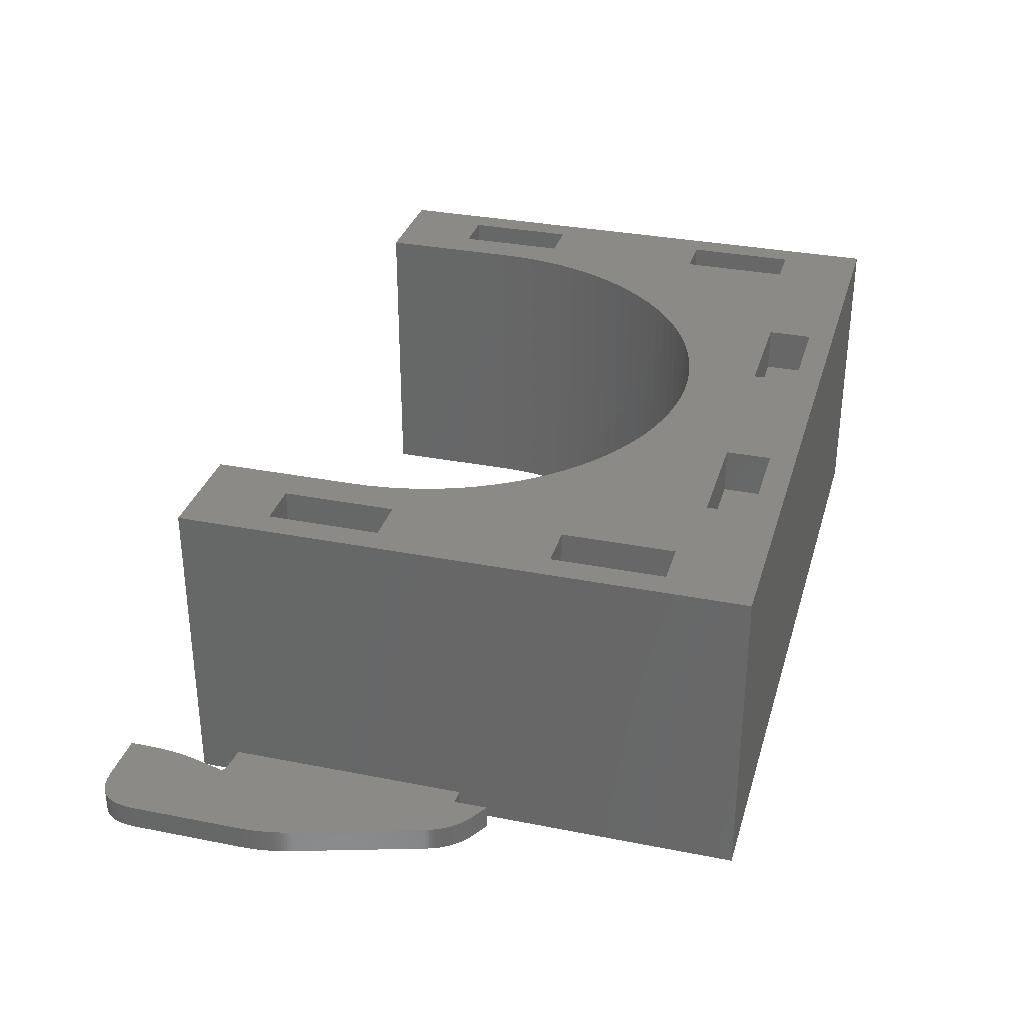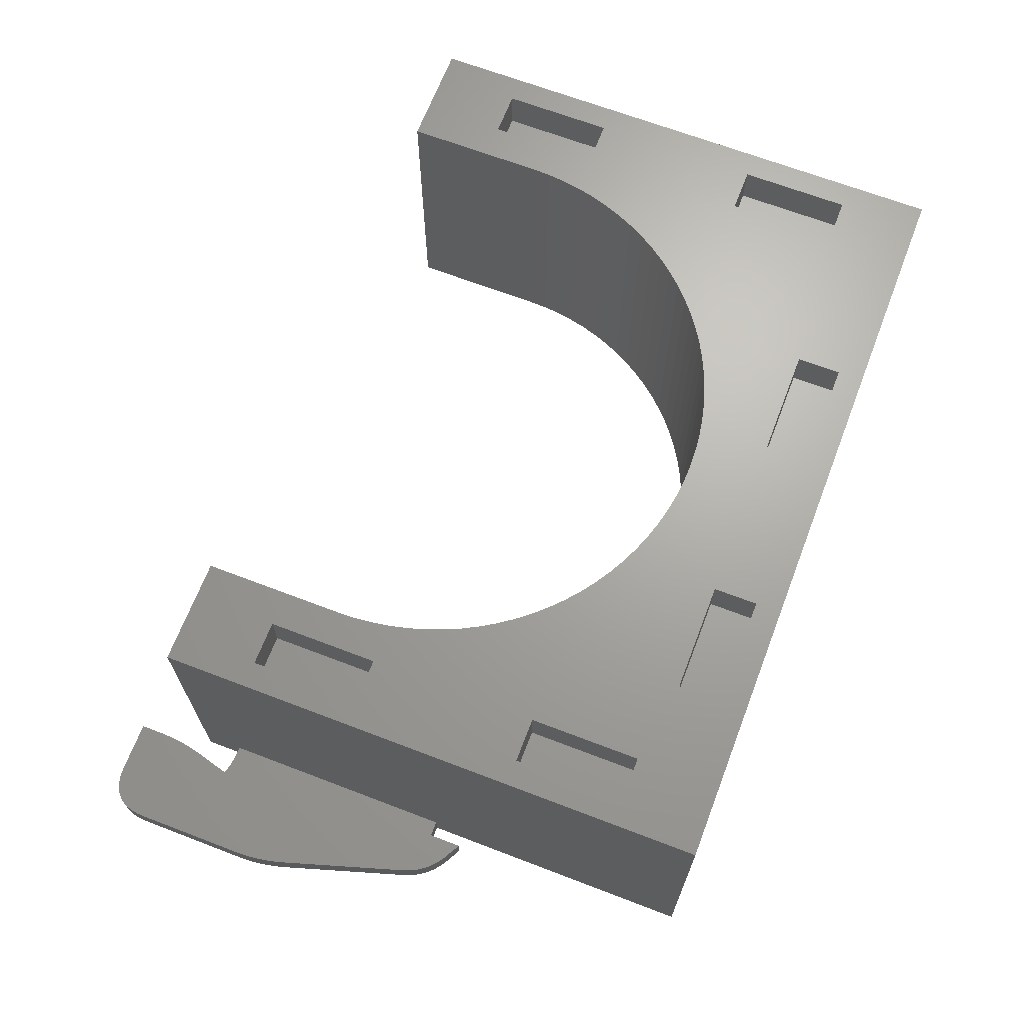
<metadata>
{"format":"stl","ext":"stl","renderer":"f3d","projection":"perspective","resolution":1024,"background":"white","views":[{"elev":32.1,"azim":-74.5,"up":"+Z"},{"elev":67.3,"azim":-69.0,"up":"+Z"}]}
</metadata>
<code>
# stl→obj: 395 verts, 844 faces
v 1984 171.4 1.553e-11
v 1984 171.4 2.2
v 1984 171.6 1.553e-11
v 1984 171.6 2.2
v 1978 190.2 1.572e-11
v 1978 190.2 2.2
v 1978 190.4 1.572e-11
v 1978 190.4 2.2
v 1978 188.7 1.571e-11
v 1978 188.7 2.2
v 1978 188.9 1.571e-11
v 1978 188.9 2.2
v 1978 189.7 1.572e-11
v 1978 189.7 2.2
v 1978 189.9 1.572e-11
v 1978 189.9 2.2
v 1978 185.8 1.568e-11
v 1978 185.8 2.2
v 1978 186 1.568e-11
v 1978 186 2.2
v 1978 188.2 2.2
v 1978 188.4 2.2
v 1978 188.2 1.57e-11
v 1978 188.4 1.571e-11
v 1978 186.5 1.569e-11
v 1978 186.5 2.2
v 1978 186.7 1.569e-11
v 1978 186.7 2.2
v 1983 171.7 1.553e-11
v 1983 171.7 2.2
v 1978 189.2 1.571e-11
v 1978 189.2 2.2
v 1978 189.4 1.571e-11
v 1978 189.4 2.2
v 1984 171.3 1.553e-11
v 1984 171.3 2.2
v 1978 187.9 1.57e-11
v 1978 187.9 2.2
v 1978 190.6 1.572e-11
v 1978 190.6 2.2
v 1978 187.2 2.2
v 1978 187.4 2.2
v 1978 187.2 1.569e-11
v 1978 187.4 1.57e-11
v 1978 186.2 1.568e-11
v 1978 186.2 2.2
v 1979 204.4 1.583e-11
v 1979 204.2 1.583e-11
v 1979 204.4 2.2
v 1979 204.2 2.2
v 1979 203.8 1.583e-11
v 1979 203.8 2.2
v 1979 204 1.583e-11
v 1979 204 2.2
v 1985 198 2.2
v 1985 198 1.574e-11
v 1985 198.3 2.2
v 1985 198.3 1.574e-11
v 1983 171.9 1.554e-11
v 1983 171.9 2.2
v 1986 169.9 2.2
v 1986 169.9 1.55e-11
v 1986 172.9 2.2
v 1986 172.9 1.553e-11
v 1978 203.2 1.583e-11
v 1978 203.2 2.2
v 1978 203.4 1.583e-11
v 1978 203.4 2.2
v 1982 173.2 1.555e-11
v 1982 173.2 2.2
v 1982 173.4 1.555e-11
v 1982 173.4 2.2
v 1978 187.7 1.57e-11
v 1978 187.7 2.2
v 1978 203.6 1.583e-11
v 1978 203.6 2.2
v 1984 170.9 1.552e-11
v 1984 170.9 2.2
v 1984 171 1.552e-11
v 1984 171 2.2
v 1982 204.8 1.582e-11
v 1981 204.8 1.582e-11
v 1982 204.8 2.2
v 1981 204.8 2.2
v 1978 202.9 1.583e-11
v 1978 202.9 2.2
v 1978 200.8 1.581e-11
v 1978 200.8 2.2
v 1983 172.1 1.554e-11
v 1983 172.1 2.2
v 1978 201.2 2.2
v 1978 201.6 2.2
v 1978 201.2 1.581e-11
v 1978 201.6 1.582e-11
v 1978 187 2.2
v 1978 187 1.569e-11
v 1983 172.6 1.555e-11
v 1983 172.6 2.2
v 1982 172.8 1.555e-11
v 1982 172.8 2.2
v 1980 204.7 1.583e-11
v 1980 204.6 1.583e-11
v 1980 204.7 2.2
v 1980 204.6 2.2
v 1986 204.8 1.58e-11
v 1986 204.8 2.2
v 1982 174.3 1.556e-11
v 1982 174.3 2.2
v 1982 173.9 1.556e-11
v 1982 173.9 2.2
v 1982 174.1 1.556e-11
v 1982 174.1 2.2
v 1982 173.6 1.556e-11
v 1982 173.6 2.2
v 1980 204.8 1.583e-11
v 1980 204.8 2.2
v 1985 170.7 1.552e-11
v 1985 170.7 2.2
v 1982 173 1.555e-11
v 1982 173 2.2
v 1978 202.3 2.2
v 1978 202.6 2.2
v 1978 202.3 1.582e-11
v 1978 202.6 1.582e-11
v 1986 203 2.2
v 1986 203 1.578e-11
v 1979 204.5 1.583e-11
v 1979 204.5 2.2
v 1984 171.1 1.552e-11
v 1984 171.1 2.2
v 1983 172.2 1.554e-11
v 1983 172.2 2.2
v 1983 172.4 1.554e-11
v 1983 172.4 2.2
v 1986 202.7 2.2
v 1986 202.7 1.578e-11
v 1988 172.9 1.552e-11
v 1988 172.9 2.2
v 1978 202 2.2
v 1978 202 1.582e-11
v 1986 201.2 2.2
v 1986 201.2 1.577e-11
v 1986 201.5 2.2
v 1986 201.5 1.577e-11
v 1986 201.7 2.2
v 1986 201.7 1.577e-11
v 1986 202 2.2
v 1986 202 1.577e-11
v 1986 201 2.2
v 1986 201 1.576e-11
v 1986 198.5 2.2
v 1986 198.5 1.575e-11
v 1986 198.8 2.2
v 1986 198.8 1.575e-11
v 1986 199 2.2
v 1986 199 1.575e-11
v 1986 199.5 2.2
v 1986 199.5 1.575e-11
v 1986 199.7 2.2
v 1986 199.7 1.575e-11
v 1986 200 2.2
v 1986 200 1.576e-11
v 1986 202.2 2.2
v 1986 202.2 1.577e-11
v 1986 200.2 2.2
v 1986 200.2 1.576e-11
v 1986 200.5 2.2
v 1986 200.5 1.576e-11
v 1986 202.5 2.2
v 1986 202.5 1.578e-11
v 1986 199.3 2.2
v 1986 199.3 1.575e-11
v 1986 200.7 2.2
v 1986 200.7 1.576e-11
v 1994 155.2 4
v 1990 155.2 4
v 1994 165.2 4
v 1990 165.2 4
v 1994 180.6 4
v 1990 180.6 4
v 1994 190.6 4
v 1990 190.6 4
v 1986 194.8 1.571e-11
v 1986 194.8 2.2
v 1986 194.7 1.571e-11
v 1986 194.7 2.2
v 1985 195 1.572e-11
v 1985 195 2.2
v 1985 194.9 1.572e-11
v 1985 194.9 2.2
v 1985 194.8 2.2
v 1988 194.6 2.2
v 1987 194.7 2.2
v 1985 194.8 1.571e-11
v 1987 194.7 1.571e-11
v 1988 194.6 1.57e-11
v 1987 194.7 1.57e-11
v 2057 147.6 1.532e-11
v 2057 147.6 27.6
v 1988 147.6 1.532e-11
v 1988 147.6 27.6
v 1988 198.2 27.6
v 1988 198.2 1.574e-11
v 2057 198.2 1.528e-11
v 2048 198.2 1.534e-11
v 2057 198.2 27.6
v 2048 198.2 27.6
v 2037 154 4
v 2037 150 4
v 2027 154 4
v 2027 150 4
v 2012 154 4
v 2012 150 4
v 2002 154 4
v 2002 150 4
v 2055 155.2 4
v 2051 155.2 4
v 2055 165.2 4
v 2051 165.2 4
v 2055 180.6 4
v 2051 180.6 4
v 2055 190.6 4
v 2051 190.6 4
v 1997 198.2 1.532e-11
v 1997 198.2 27.6
v 1997 185.5 27.6
v 1997 185.5 1.614e-11
v 1990 165.2 1.555e-11
v 1994 180.6 1.565e-11
v 1994 165.2 1.552e-11
v 1994 190.6 1.574e-11
v 1990 180.6 1.568e-11
v 1990 155.2 1.537e-11
v 1990 190.6 1.576e-11
v 2037 150 1.524e-11
v 2055 155.2 1.54e-11
v 2055 165.2 1.548e-11
v 2051 155.2 1.542e-11
v 2051 180.6 1.545e-11
v 2046 177.4 1.583e-11
v 2047 179 1.584e-11
v 2047 180.6 1.585e-11
v 2048 182.2 1.586e-11
v 2048 183.9 1.587e-11
v 2048 185.5 1.588e-11
v 2046 175.8 1.583e-11
v 2045 174.3 1.582e-11
v 2044 172.8 1.582e-11
v 2044 171.4 1.581e-11
v 2043 170.1 1.581e-11
v 2042 168.8 1.581e-11
v 2040 167.6 1.581e-11
v 2039 166.5 1.581e-11
v 2038 165.4 1.581e-11
v 2037 154 1.528e-11
v 2027 150 1.53e-11
v 2012 150 1.53e-11
v 2026 160.4 1.584e-11
v 2024 160.2 1.585e-11
v 2022 160.1 1.585e-11
v 2021 160.2 1.586e-11
v 2019 160.4 1.587e-11
v 2017 160.6 1.588e-11
v 2016 161 1.589e-11
v 2014 161.5 1.59e-11
v 2013 162.1 1.591e-11
v 2012 154 1.524e-11
v 2002 150 1.526e-11
v 1994 155.2 1.535e-11
v 2001 171.4 1.603e-11
v 2000 172.8 1.604e-11
v 2000 174.3 1.606e-11
v 1999 175.8 1.607e-11
v 1998 177.4 1.608e-11
v 1998 179 1.609e-11
v 1998 180.6 1.611e-11
v 1997 182.2 1.612e-11
v 1997 183.9 1.613e-11
v 2051 165.2 1.55e-11
v 2055 180.6 1.543e-11
v 2055 190.6 1.551e-11
v 2051 190.6 1.553e-11
v 2037 164.4 1.581e-11
v 2027 154 1.533e-11
v 2035 163.6 1.581e-11
v 2034 162.8 1.581e-11
v 2032 162.1 1.582e-11
v 2031 161.5 1.582e-11
v 2029 161 1.582e-11
v 2027 160.6 1.583e-11
v 2011 162.8 1.593e-11
v 2002 154 1.529e-11
v 2010 163.6 1.594e-11
v 2008 164.4 1.595e-11
v 2007 165.4 1.597e-11
v 2006 166.5 1.598e-11
v 2004 167.6 1.599e-11
v 2003 168.8 1.6e-11
v 2002 170.1 1.602e-11
v 2048 185.5 27.6
v 2048 183.9 27.6
v 2048 182.2 27.6
v 2047 180.6 27.6
v 2047 179 27.6
v 2046 177.4 27.6
v 2046 175.8 27.6
v 2045 174.3 27.6
v 2044 172.8 27.6
v 2044 171.4 27.6
v 2043 170.1 27.6
v 2042 168.8 27.6
v 2040 167.6 27.6
v 2039 166.5 27.6
v 2038 165.4 27.6
v 2037 164.4 27.6
v 2035 163.6 27.6
v 2034 162.8 27.6
v 2032 162.1 27.6
v 2031 161.5 27.6
v 2029 161 27.6
v 2027 160.6 27.6
v 2026 160.4 27.6
v 2024 160.2 27.6
v 2022 160.1 27.6
v 2021 160.2 27.6
v 2019 160.4 27.6
v 2017 160.6 27.6
v 2016 161 27.6
v 2014 161.5 27.6
v 2013 162.1 27.6
v 2011 162.8 27.6
v 2010 163.6 27.6
v 2008 164.4 27.6
v 2007 165.4 27.6
v 2006 166.5 27.6
v 2004 167.6 27.6
v 2003 168.8 27.6
v 2002 170.1 27.6
v 2001 171.4 27.6
v 2000 172.8 27.6
v 2000 174.3 27.6
v 1999 175.8 27.6
v 1998 177.4 27.6
v 1998 179 27.6
v 1998 180.6 27.6
v 1997 182.2 27.6
v 1997 183.9 27.6
v 2055 190.6 27.6
v 2055 180.6 27.6
v 2055 155.2 27.6
v 2051 190.6 27.6
v 2055 165.2 27.6
v 2051 180.6 27.6
v 2051 165.2 27.6
v 2012 154 27.6
v 2002 154 27.6
v 2002 150 27.6
v 2037 150 27.6
v 2051 155.2 27.6
v 2037 154 27.6
v 2027 150 27.6
v 2012 150 27.6
v 1994 155.2 27.6
v 1990 155.2 27.6
v 1990 165.2 27.6
v 1990 190.6 27.6
v 1994 190.6 27.6
v 1994 180.6 27.6
v 1994 165.2 27.6
v 1990 180.6 27.6
v 2027 154 27.6
v 2055 180.6 23.6
v 2055 190.6 23.6
v 2051 180.6 23.6
v 2051 190.6 23.6
v 2055 155.2 23.6
v 2055 165.2 23.6
v 2051 155.2 23.6
v 2051 165.2 23.6
v 2037 154 23.6
v 2027 154 23.6
v 2037 150 23.6
v 2027 150 23.6
v 2012 154 23.6
v 2002 154 23.6
v 2012 150 23.6
v 2002 150 23.6
v 1994 155.2 23.6
v 1994 165.2 23.6
v 1990 155.2 23.6
v 1990 165.2 23.6
v 1994 180.6 23.6
v 1994 190.6 23.6
v 1990 180.6 23.6
v 1990 190.6 23.6
f 1 2 3
f 4 3 2
f 5 6 7
f 8 7 6
f 9 10 11
f 12 11 10
f 13 14 15
f 16 15 14
f 17 18 19
f 20 19 18
f 21 22 23
f 24 23 22
f 25 26 27
f 28 27 26
f 3 4 29
f 30 29 4
f 31 32 33
f 34 33 32
f 35 36 1
f 2 1 36
f 37 38 23
f 21 23 38
f 7 8 39
f 40 39 8
f 41 42 43
f 44 43 42
f 45 46 25
f 26 25 46
f 20 46 19
f 45 19 46
f 11 12 31
f 32 31 12
f 15 16 5
f 6 5 16
f 47 48 49
f 50 49 48
f 51 52 53
f 54 53 52
f 55 56 57
f 58 57 56
f 29 30 59
f 60 59 30
f 61 62 63
f 64 63 62
f 65 66 67
f 68 67 66
f 69 70 71
f 72 71 70
f 44 42 73
f 74 73 42
f 67 68 75
f 76 75 68
f 77 78 79
f 80 79 78
f 81 82 83
f 84 83 82
f 85 86 65
f 66 65 86
f 39 40 87
f 88 87 40
f 59 60 89
f 90 89 60
f 91 92 93
f 94 93 92
f 53 54 48
f 50 48 54
f 73 74 37
f 38 37 74
f 28 95 27
f 96 27 95
f 97 98 99
f 100 99 98
f 33 34 13
f 14 13 34
f 101 102 103
f 104 103 102
f 105 81 106
f 83 106 81
f 107 108 17
f 18 17 108
f 109 110 111
f 112 111 110
f 71 72 113
f 114 113 72
f 82 115 84
f 116 84 115
f 117 118 77
f 78 77 118
f 76 52 75
f 51 75 52
f 99 100 119
f 120 119 100
f 88 91 87
f 93 87 91
f 115 101 116
f 103 116 101
f 121 122 123
f 124 123 122
f 113 114 109
f 110 109 114
f 119 120 69
f 70 69 120
f 96 95 43
f 41 43 95
f 125 126 106
f 105 106 126
f 122 86 124
f 85 124 86
f 22 10 24
f 9 24 10
f 102 127 104
f 128 104 127
f 79 80 129
f 130 129 80
f 82 82 84
f 84 84 82
f 131 132 133
f 134 133 132
f 135 136 125
f 126 125 136
f 111 112 107
f 108 107 112
f 137 138 64
f 63 64 138
f 89 90 131
f 132 131 90
f 133 134 97
f 98 97 134
f 92 139 94
f 140 94 139
f 127 47 128
f 49 128 47
f 139 121 140
f 123 140 121
f 62 61 117
f 118 117 61
f 129 130 35
f 36 35 130
f 141 142 143
f 144 143 142
f 145 146 147
f 148 147 146
f 149 150 141
f 142 141 150
f 57 58 151
f 152 151 58
f 153 154 155
f 156 155 154
f 157 158 159
f 160 159 158
f 159 160 161
f 162 161 160
f 147 148 163
f 164 163 148
f 165 166 167
f 168 167 166
f 163 164 169
f 170 169 164
f 143 144 145
f 146 145 144
f 155 156 171
f 172 171 156
f 169 170 135
f 136 135 170
f 151 152 153
f 154 153 152
f 167 168 173
f 174 173 168
f 161 162 165
f 166 165 162
f 173 174 149
f 150 149 174
f 171 172 157
f 158 157 172
f 175 176 177
f 178 177 176
f 179 180 181
f 182 181 180
f 183 183 184
f 184 184 183
f 185 185 186
f 186 186 185
f 187 187 188
f 188 188 187
f 189 189 190
f 190 190 189
f 61 63 118
f 186 118 63
f 184 118 186
f 184 118 184
f 184 118 184
f 191 118 184
f 190 118 191
f 190 118 190
f 190 118 190
f 190 118 190
f 188 118 190
f 188 118 188
f 78 118 188
f 125 106 135
f 83 135 106
f 169 135 83
f 163 169 83
f 147 163 83
f 145 147 83
f 143 145 83
f 141 143 83
f 149 141 83
f 173 149 83
f 167 173 83
f 165 167 83
f 161 165 83
f 159 161 83
f 157 159 83
f 171 157 83
f 155 171 83
f 153 155 83
f 151 153 83
f 57 151 83
f 55 57 83
f 188 55 83
f 78 188 83
f 80 78 83
f 130 80 83
f 36 130 83
f 2 36 83
f 4 2 83
f 30 4 83
f 60 30 83
f 90 60 83
f 132 90 83
f 134 132 83
f 98 134 83
f 100 98 83
f 120 100 83
f 70 120 83
f 72 70 83
f 114 72 83
f 110 114 83
f 112 110 83
f 108 112 83
f 18 108 83
f 84 18 83
f 84 18 84
f 116 18 84
f 103 18 116
f 104 18 103
f 128 18 104
f 49 18 128
f 50 18 49
f 54 18 50
f 52 18 54
f 76 18 52
f 68 18 76
f 20 18 68
f 46 20 68
f 66 46 68
f 26 46 66
f 28 26 66
f 86 28 66
f 95 28 86
f 41 95 86
f 42 41 86
f 122 42 86
f 74 42 122
f 38 74 122
f 121 38 122
f 21 38 121
f 22 21 121
f 139 22 121
f 10 22 139
f 12 10 139
f 32 12 139
f 92 32 139
f 34 32 92
f 14 34 92
f 91 14 92
f 16 14 91
f 6 16 91
f 88 6 91
f 8 6 88
f 40 8 88
f 138 192 63
f 193 63 192
f 193 63 193
f 193 63 193
f 193 63 193
f 193 63 193
f 193 63 193
f 186 63 193
f 186 63 186
f 186 63 186
f 186 63 186
f 188 187 55
f 56 55 187
f 189 187 190
f 188 190 187
f 189 189 190
f 190 190 189
f 183 194 184
f 191 184 194
f 195 195 193
f 193 193 195
f 196 197 192
f 193 192 197
f 194 189 191
f 190 191 189
f 195 185 193
f 186 193 185
f 183 183 184
f 184 184 183
f 185 185 186
f 186 186 185
f 185 185 186
f 186 186 185
f 195 195 193
f 193 193 195
f 197 197 193
f 193 193 197
f 185 183 186
f 184 186 183
f 197 195 193
f 193 193 195
f 189 189 190
f 190 190 189
f 197 197 193
f 193 193 197
f 198 199 200
f 201 200 199
f 201 202 200
f 138 200 202
f 137 200 138
f 192 138 202
f 196 192 202
f 203 196 202
f 204 205 206
f 207 206 205
f 199 198 206
f 204 206 198
f 208 209 210
f 211 210 209
f 212 213 214
f 215 214 213
f 216 217 218
f 219 218 217
f 220 221 222
f 223 222 221
f 224 203 225
f 202 225 203
f 226 227 225
f 224 225 227
f 228 229 230
f 231 230 229
f 232 229 228
f 233 232 228
f 105 126 81
f 136 81 126
f 170 81 136
f 164 81 170
f 148 81 164
f 146 81 148
f 144 81 146
f 142 81 144
f 150 81 142
f 174 81 150
f 168 81 174
f 166 81 168
f 162 81 166
f 160 81 162
f 158 81 160
f 172 81 158
f 156 81 172
f 154 81 156
f 152 81 154
f 58 81 152
f 56 81 58
f 187 81 56
f 77 81 187
f 79 81 77
f 129 81 79
f 35 81 129
f 1 81 35
f 3 81 1
f 29 81 3
f 59 81 29
f 89 81 59
f 131 81 89
f 133 81 131
f 97 81 133
f 99 81 97
f 119 81 99
f 69 81 119
f 71 81 69
f 113 81 71
f 109 81 113
f 111 81 109
f 107 81 111
f 17 81 107
f 82 81 17
f 82 82 17
f 115 82 17
f 101 115 17
f 102 101 17
f 127 102 17
f 47 127 17
f 48 47 17
f 53 48 17
f 51 53 17
f 75 51 17
f 67 75 17
f 19 67 17
f 45 67 19
f 65 67 45
f 25 65 45
f 27 65 25
f 85 65 27
f 96 85 27
f 43 85 96
f 44 85 43
f 124 85 44
f 73 124 44
f 37 124 73
f 123 124 37
f 23 123 37
f 24 123 23
f 140 123 24
f 9 140 24
f 11 140 9
f 31 140 11
f 94 140 31
f 33 94 31
f 13 94 33
f 93 94 13
f 15 93 13
f 5 93 15
f 87 93 5
f 7 87 5
f 39 87 7
f 227 231 224
f 203 224 231
f 230 231 227
f 234 203 231
f 232 203 234
f 137 203 232
f 196 203 137
f 64 196 137
f 197 196 64
f 197 197 64
f 197 197 64
f 195 197 64
f 195 195 64
f 195 195 64
f 185 195 64
f 185 185 64
f 185 185 64
f 185 185 64
f 62 185 64
f 117 185 62
f 183 185 117
f 183 183 117
f 183 183 117
f 194 183 117
f 189 194 117
f 189 189 117
f 189 189 117
f 189 189 117
f 187 189 117
f 187 187 117
f 77 187 117
f 200 235 198
f 236 198 235
f 204 198 236
f 237 204 236
f 238 236 235
f 239 238 235
f 240 239 235
f 241 239 240
f 242 239 241
f 243 239 242
f 244 239 243
f 245 239 244
f 205 239 245
f 246 240 235
f 247 246 235
f 248 247 235
f 249 248 235
f 250 249 235
f 251 250 235
f 252 251 235
f 253 252 235
f 254 253 235
f 255 254 235
f 256 235 200
f 257 256 200
f 258 256 257
f 259 258 257
f 260 259 257
f 261 260 257
f 262 261 257
f 263 262 257
f 264 263 257
f 265 264 257
f 266 265 257
f 267 266 257
f 268 257 200
f 269 268 200
f 270 268 269
f 271 270 269
f 272 271 269
f 273 272 269
f 274 273 269
f 275 274 269
f 276 275 269
f 277 276 269
f 278 277 269
f 227 278 269
f 230 227 269
f 233 269 200
f 232 233 200
f 137 232 200
f 279 280 237
f 281 237 280
f 239 280 279
f 238 239 279
f 237 281 204
f 205 204 281
f 282 205 281
f 239 205 282
f 254 255 283
f 284 283 255
f 285 283 284
f 286 285 284
f 287 286 284
f 288 287 284
f 289 288 284
f 290 289 284
f 258 290 284
f 256 258 284
f 266 267 291
f 292 291 267
f 293 291 292
f 294 293 292
f 295 294 292
f 296 295 292
f 297 296 292
f 298 297 292
f 299 298 292
f 270 299 292
f 268 270 292
f 300 207 245
f 205 245 207
f 301 300 244
f 245 244 300
f 302 301 243
f 244 243 301
f 303 302 242
f 243 242 302
f 304 303 241
f 242 241 303
f 305 304 240
f 241 240 304
f 306 305 246
f 240 246 305
f 307 306 247
f 246 247 306
f 308 307 248
f 247 248 307
f 309 308 249
f 248 249 308
f 310 309 250
f 249 250 309
f 311 310 251
f 250 251 310
f 312 311 252
f 251 252 311
f 252 253 312
f 313 312 253
f 253 254 313
f 314 313 254
f 254 283 314
f 315 314 283
f 283 285 315
f 316 315 285
f 285 286 316
f 317 316 286
f 286 287 317
f 318 317 287
f 287 288 318
f 319 318 288
f 288 289 319
f 320 319 289
f 289 290 320
f 321 320 290
f 290 258 321
f 322 321 258
f 258 259 322
f 323 322 259
f 259 260 323
f 324 323 260
f 260 261 324
f 325 324 261
f 261 262 325
f 326 325 262
f 262 263 326
f 327 326 263
f 263 264 327
f 328 327 264
f 264 265 328
f 329 328 265
f 265 266 329
f 330 329 266
f 266 291 330
f 331 330 291
f 291 293 331
f 332 331 293
f 293 294 332
f 333 332 294
f 294 295 333
f 334 333 295
f 295 296 334
f 335 334 296
f 296 297 335
f 336 335 297
f 336 297 337
f 298 337 297
f 337 298 338
f 299 338 298
f 338 299 339
f 270 339 299
f 339 270 340
f 271 340 270
f 340 271 341
f 272 341 271
f 341 272 342
f 273 342 272
f 342 273 343
f 274 343 273
f 343 274 344
f 275 344 274
f 344 275 345
f 276 345 275
f 345 276 346
f 277 346 276
f 346 277 347
f 278 347 277
f 347 278 226
f 227 226 278
f 207 348 206
f 349 206 348
f 350 206 349
f 351 348 207
f 300 351 207
f 350 349 352
f 353 352 349
f 354 352 353
f 351 354 353
f 330 331 355
f 356 355 331
f 332 356 331
f 333 356 332
f 334 356 333
f 335 356 334
f 336 356 335
f 337 356 336
f 338 356 337
f 339 356 338
f 357 356 339
f 206 350 199
f 358 199 350
f 201 199 358
f 359 358 350
f 354 358 359
f 305 358 354
f 351 305 354
f 304 305 351
f 303 304 351
f 302 303 351
f 301 302 351
f 300 301 351
f 306 358 305
f 307 358 306
f 308 358 307
f 309 358 308
f 310 358 309
f 311 358 310
f 312 358 311
f 313 358 312
f 314 358 313
f 360 358 314
f 361 201 358
f 362 201 361
f 322 362 361
f 323 362 322
f 324 362 323
f 325 362 324
f 326 362 325
f 327 362 326
f 328 362 327
f 329 362 328
f 330 362 329
f 355 362 330
f 357 201 362
f 363 201 357
f 339 363 357
f 340 363 339
f 341 363 340
f 342 363 341
f 343 363 342
f 344 363 343
f 345 363 344
f 346 363 345
f 347 363 346
f 226 363 347
f 225 363 226
f 364 201 363
f 365 201 364
f 366 201 365
f 202 367 225
f 368 225 367
f 363 225 368
f 366 367 202
f 201 366 202
f 363 368 369
f 370 369 368
f 365 369 370
f 366 365 370
f 314 315 360
f 371 360 315
f 316 371 315
f 317 371 316
f 318 371 317
f 319 371 318
f 320 371 319
f 321 371 320
f 322 371 321
f 361 371 322
f 229 179 231
f 181 231 179
f 231 181 234
f 182 234 181
f 229 232 179
f 180 179 232
f 230 177 228
f 178 228 177
f 176 233 178
f 228 178 233
f 269 233 175
f 176 175 233
f 175 177 269
f 230 269 177
f 232 234 180
f 182 180 234
f 211 256 210
f 284 210 256
f 235 209 255
f 208 255 209
f 255 208 284
f 210 284 208
f 235 256 209
f 211 209 256
f 268 215 257
f 213 257 215
f 237 218 279
f 219 279 218
f 217 238 219
f 279 219 238
f 236 238 216
f 217 216 238
f 216 218 236
f 237 236 218
f 267 212 292
f 214 292 212
f 280 220 281
f 222 281 220
f 221 239 223
f 282 223 239
f 215 268 214
f 292 214 268
f 281 222 282
f 223 282 222
f 280 239 220
f 221 220 239
f 257 213 267
f 212 267 213
f 372 373 374
f 375 374 373
f 349 348 372
f 373 372 348
f 373 348 375
f 351 375 348
f 353 374 351
f 375 351 374
f 372 374 349
f 353 349 374
f 376 377 378
f 379 378 377
f 377 352 379
f 354 379 352
f 359 378 354
f 379 354 378
f 376 378 350
f 359 350 378
f 350 352 376
f 377 376 352
f 380 381 382
f 383 382 381
f 358 360 382
f 380 382 360
f 380 360 381
f 371 381 360
f 361 383 371
f 381 371 383
f 382 383 358
f 361 358 383
f 384 385 386
f 387 386 385
f 387 385 357
f 356 357 385
f 387 357 386
f 362 386 357
f 386 362 384
f 355 384 362
f 384 355 385
f 356 385 355
f 388 389 390
f 391 390 389
f 388 390 363
f 364 363 390
f 363 369 388
f 389 388 369
f 389 369 391
f 365 391 369
f 364 390 365
f 391 365 390
f 392 393 394
f 395 394 393
f 368 367 392
f 393 392 367
f 393 367 395
f 366 395 367
f 370 394 366
f 395 366 394
f 392 394 368
f 370 368 394

</code>
